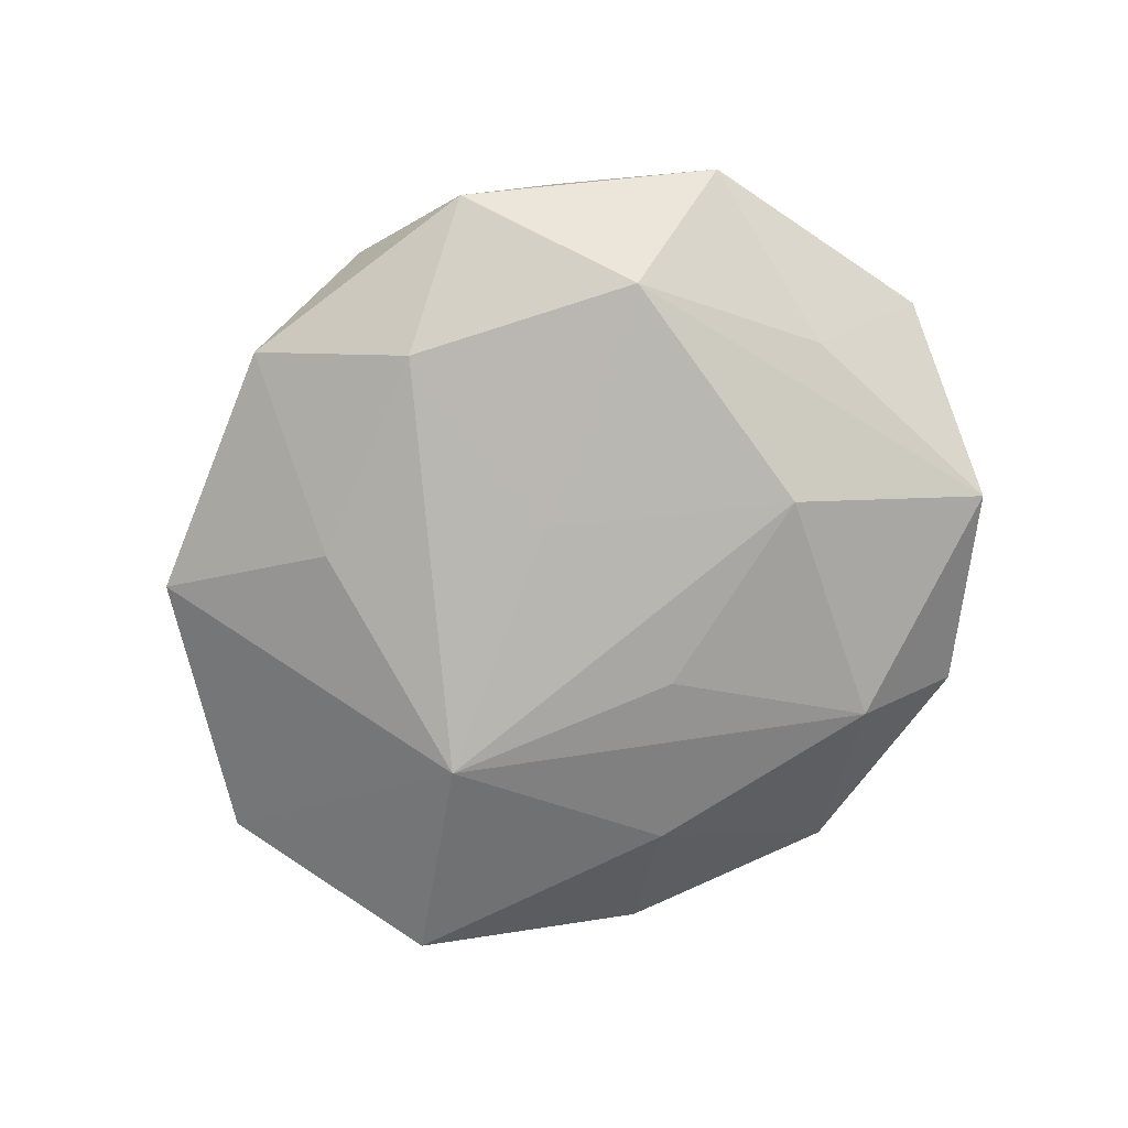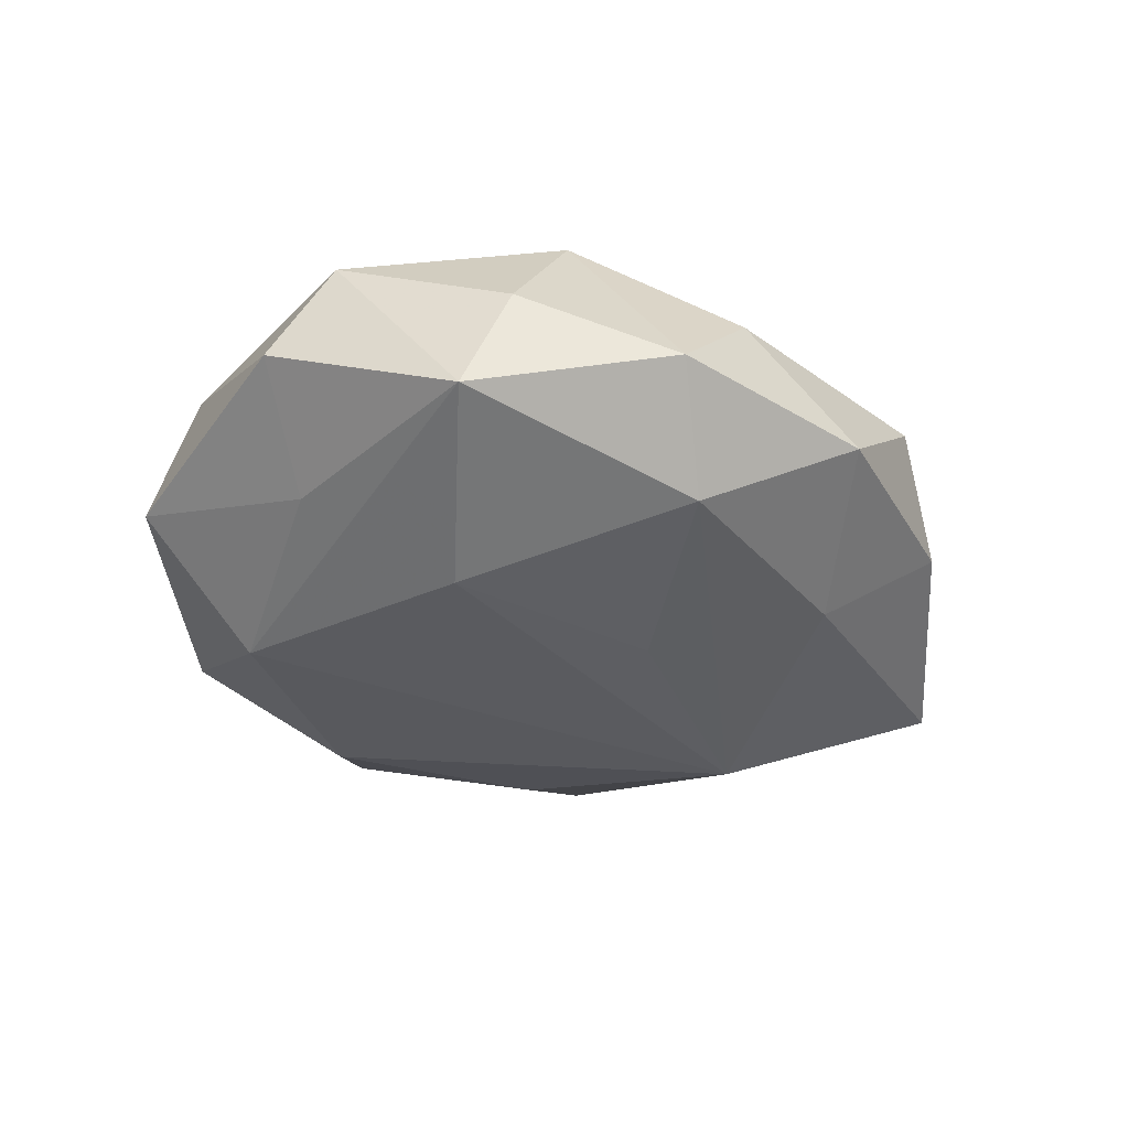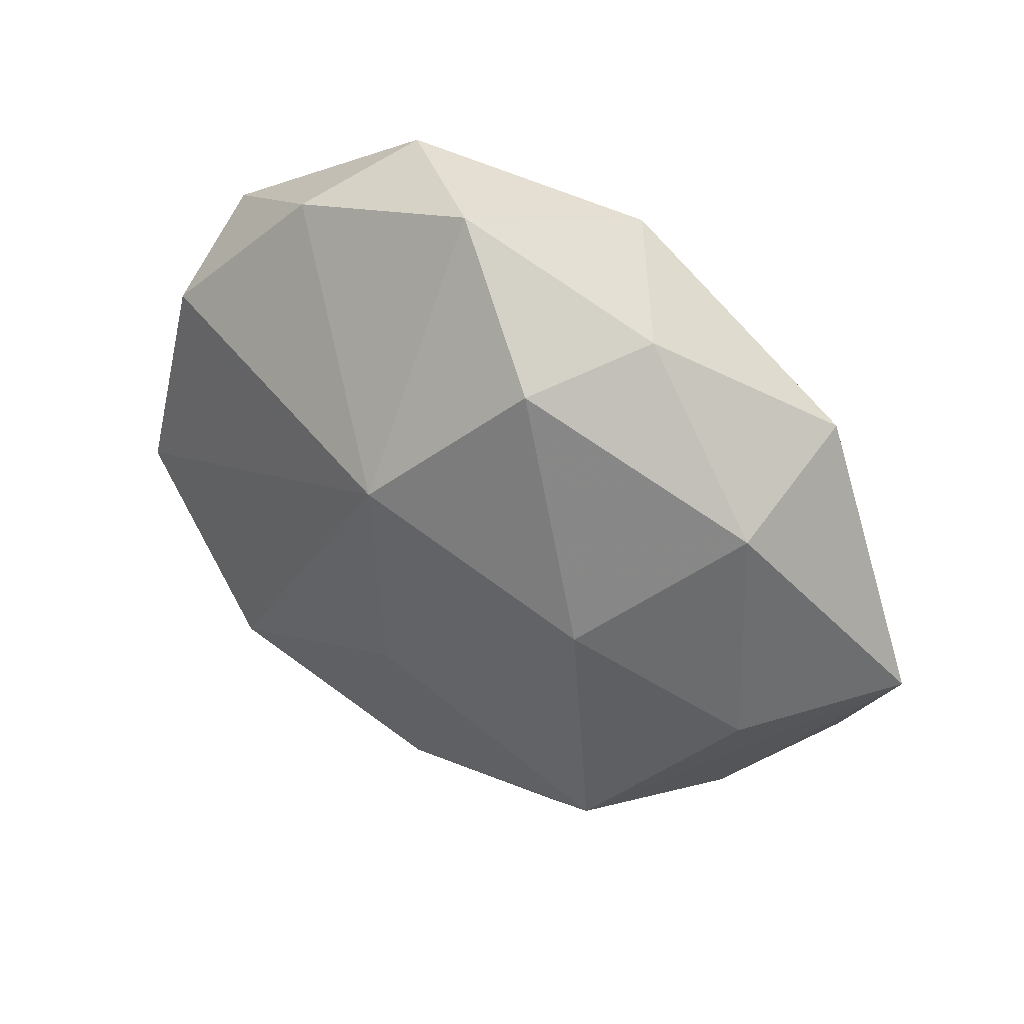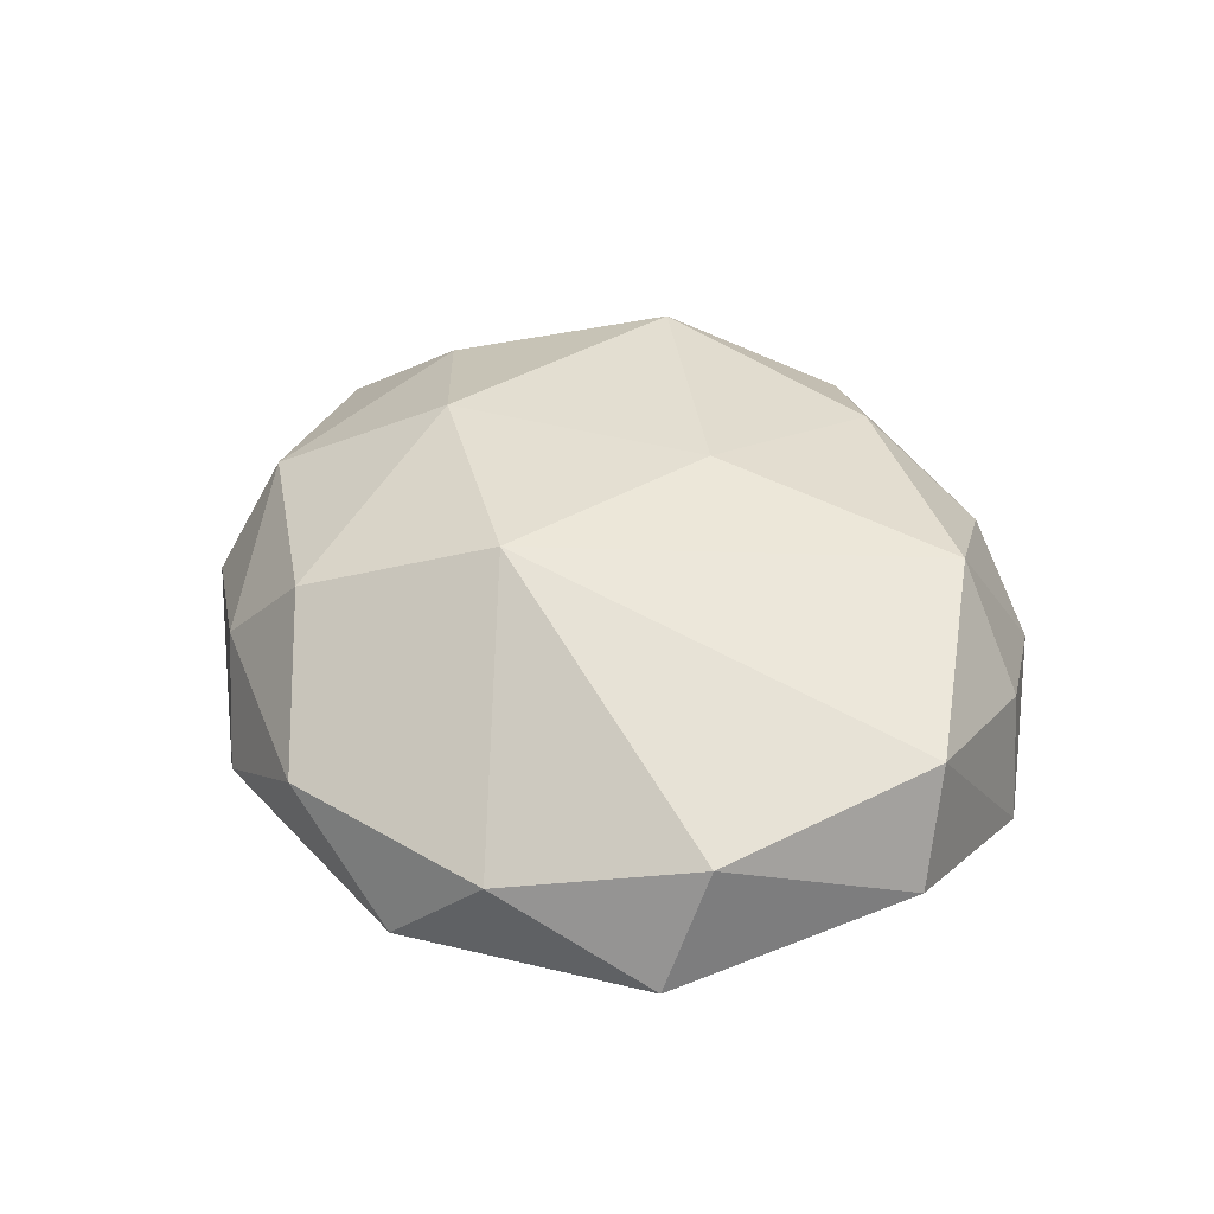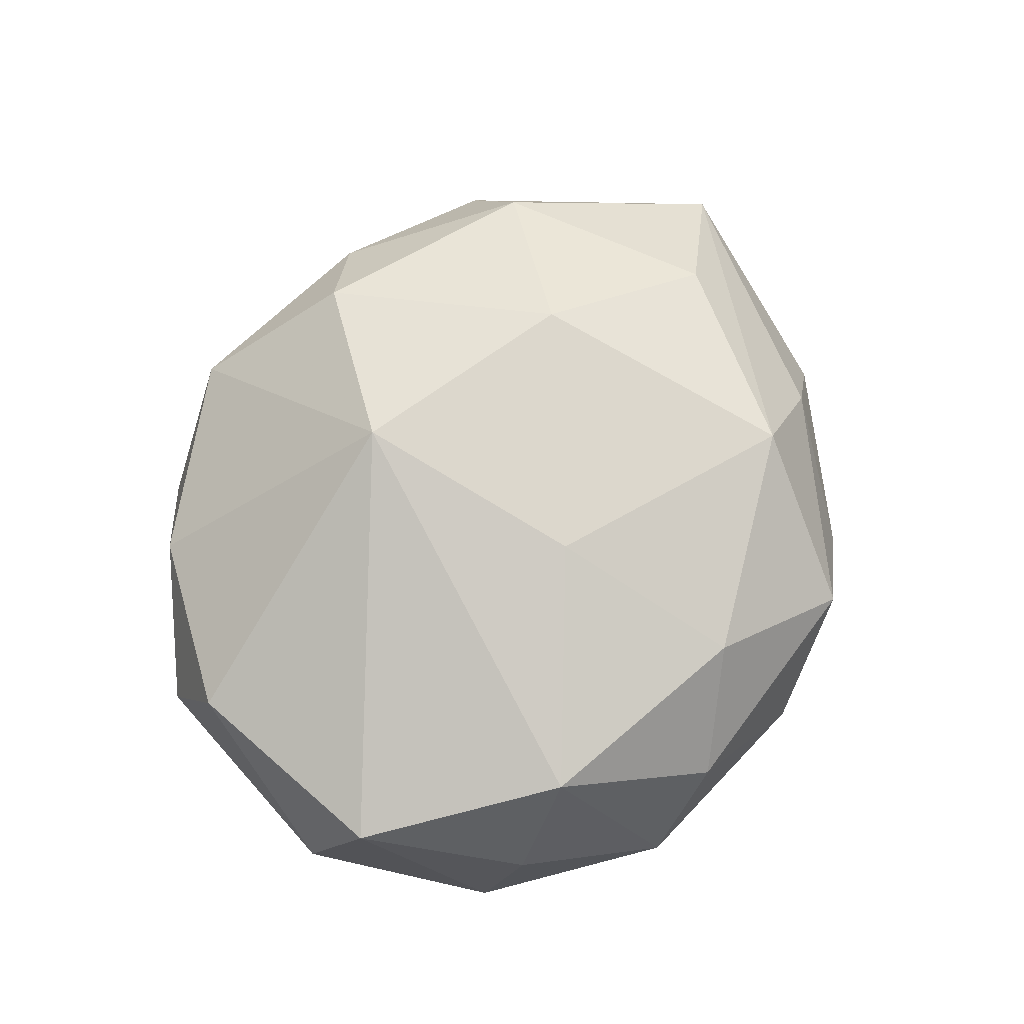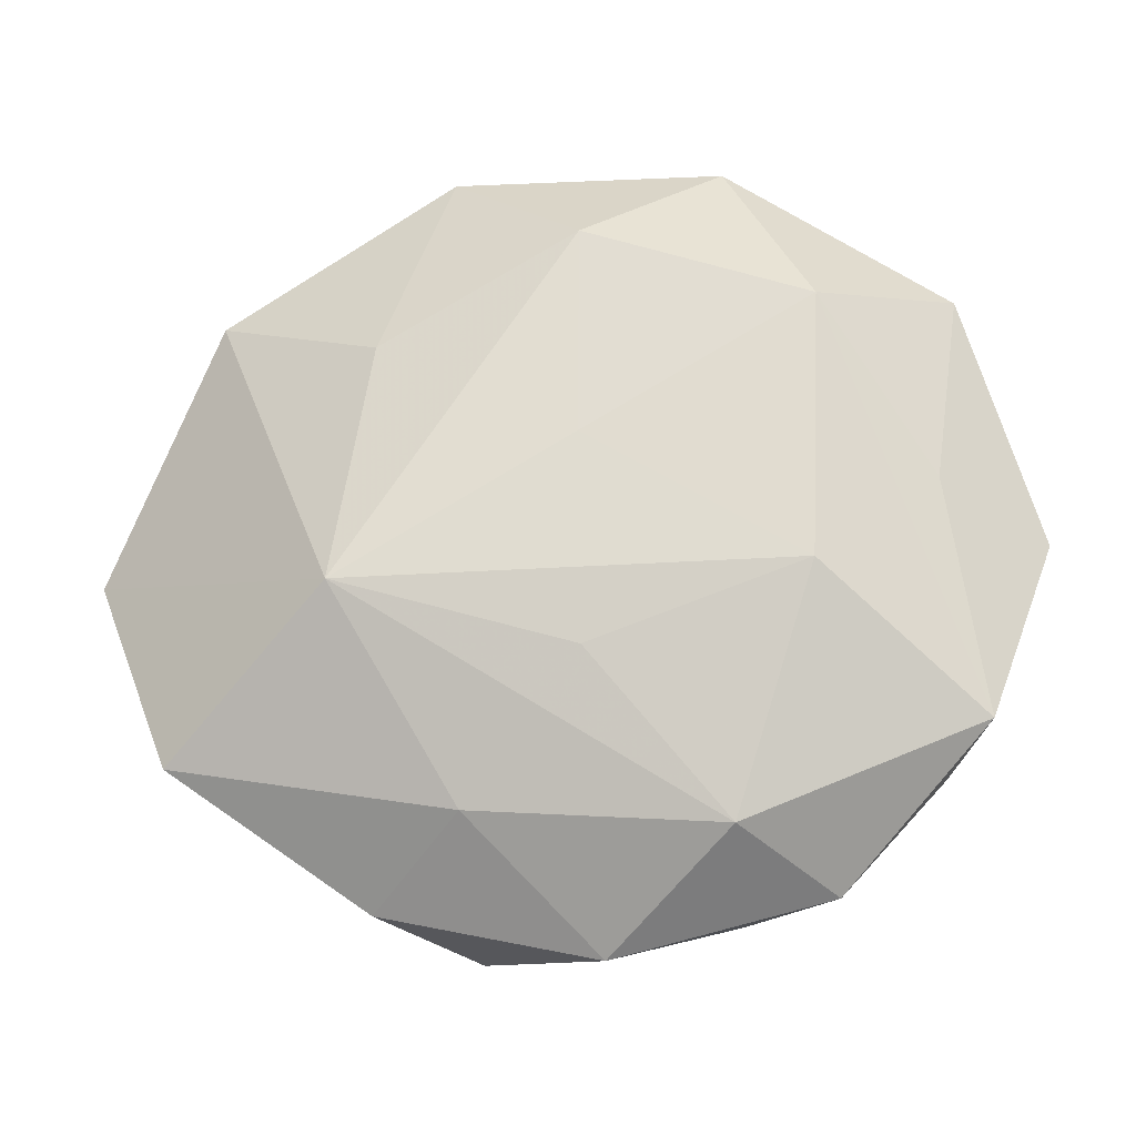
<metadata>
{"format":"obj","ext":"obj","renderer":"f3d","projection":"perspective","resolution":1024,"background":"white","views":[{"elev":-77.2,"azim":-142.0,"up":"+Z"},{"elev":-34.5,"azim":-51.8,"up":"+Z"},{"elev":43.1,"azim":33.7,"up":"+Y"},{"elev":43.3,"azim":-127.8,"up":"+Z"},{"elev":76.0,"azim":-60.1,"up":"+Z"},{"elev":-18.8,"azim":-172.5,"up":"+Y"}]}
</metadata>
<code>
v 0.02171 0.02148 -0.01584
v 0.02414 0.006804 0.02059
v -0.02924 -0.02501 0.01715
v 0.02526 -0.007504 -0.02195
v -0.002839 -0.03442 0.01566
v -0.03922 -0.02519 0.003505
v -0.04724 -0.005716 0.01216
v -0.01667 0.04462 -0.007304
v 0.01442 0.04526 -0.007523
v -0.0397 0.004939 -0.01096
v -0.04249 0.02811 -0.004668
v -0.001182 0.03408 -0.01663
v 0.03945 0.02139 0.009297
v -0.02579 0.03829 0.003828
v -0.02742 -0.03967 -0.004787
v -0.001735 -0.01523 -0.02013
v -0.0517 9.729e-05 -0.0003295
v -0.01659 -0.04049 0.005766
v 0.03622 -0.02688 0.003471
v -0.01717 -0.0337 -0.01572
v 0.02488 -0.02641 0.01776
v -0.002479 -0.04584 -0.005531
v -0.001432 0.008784 -0.01982
v 0.05642 -0.0004818 -0.0006624
v -0.04193 0.02106 0.0092
v 0.04188 -0.006117 0.01172
v 0.01184 -0.03125 -0.01463
v 0.01233 -0.044 0.006193
v -0.002676 -0.01047 0.02177
v 0.02283 -0.04035 -0.004986
v 0.04209 0.02948 -0.005208
v -0.002351 0.0184 0.02375
v 0.0231 0.03887 0.003771
v 0.04484 -0.02509 -0.01184
v -0.04417 -0.02209 -0.01042
v -0.001531 0.04653 0.004679
v -0.02627 -0.006637 -0.02003
v 0.01377 0.03475 0.01539
v -0.02727 0.02449 -0.01763
f 27 30 22
f 37 35 39
f 39 11 8
f 17 35 7
f 7 25 17
f 17 25 11
f 39 35 10
f 10 11 39
f 35 17 10
f 10 17 11
f 24 21 19
f 22 30 28
f 28 19 21
f 30 19 28
f 26 21 24
f 24 13 26
f 34 27 4
f 30 27 34
f 34 4 24
f 24 19 34
f 34 19 30
f 23 37 39
f 4 37 23
f 4 27 20
f 35 37 20
f 20 15 35
f 20 27 22
f 22 15 20
f 7 3 32
f 32 25 7
f 11 25 14
f 14 8 11
f 36 8 14
f 14 32 36
f 25 32 14
f 9 8 36
f 36 33 9
f 5 28 21
f 6 3 7
f 6 15 3
f 7 35 6
f 35 15 6
f 16 37 4
f 4 20 16
f 16 20 37
f 29 32 3
f 29 5 21
f 3 5 29
f 21 26 2
f 2 29 21
f 32 29 2
f 2 26 13
f 38 33 36
f 36 32 38
f 13 33 38
f 38 2 13
f 32 2 38
f 24 4 31
f 31 9 33
f 31 13 24
f 31 33 13
f 4 23 12
f 12 23 39
f 39 8 12
f 8 9 12
f 28 5 18
f 22 28 18
f 18 15 22
f 3 15 18
f 18 5 3
f 9 31 1
f 1 12 9
f 1 31 4
f 4 12 1

</code>
